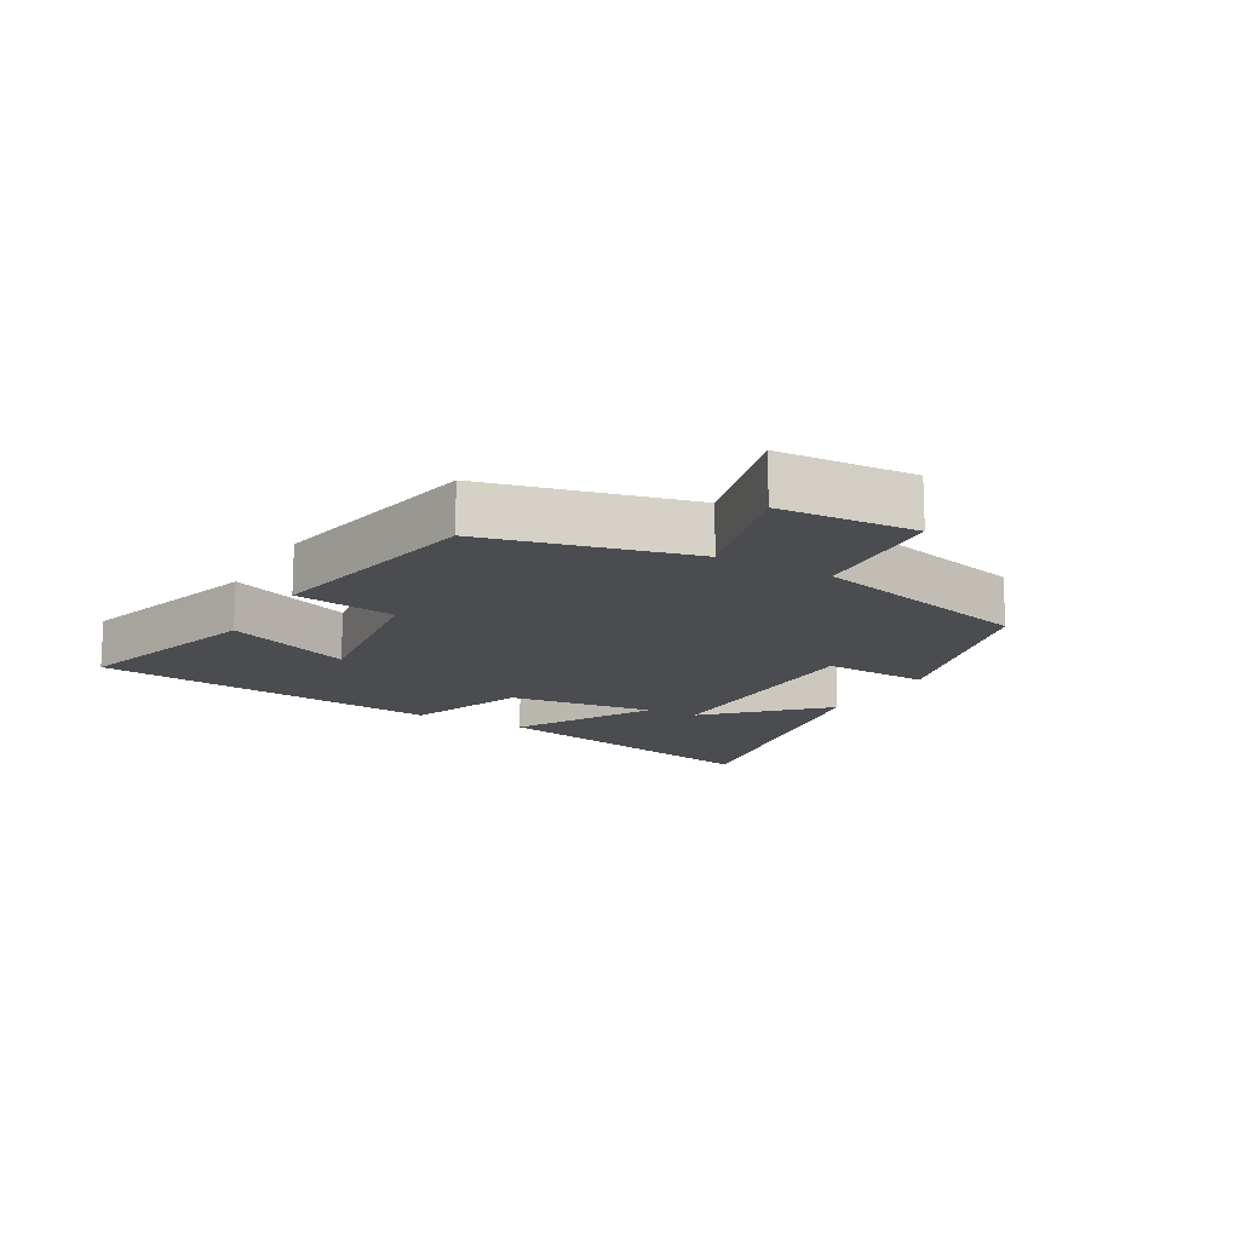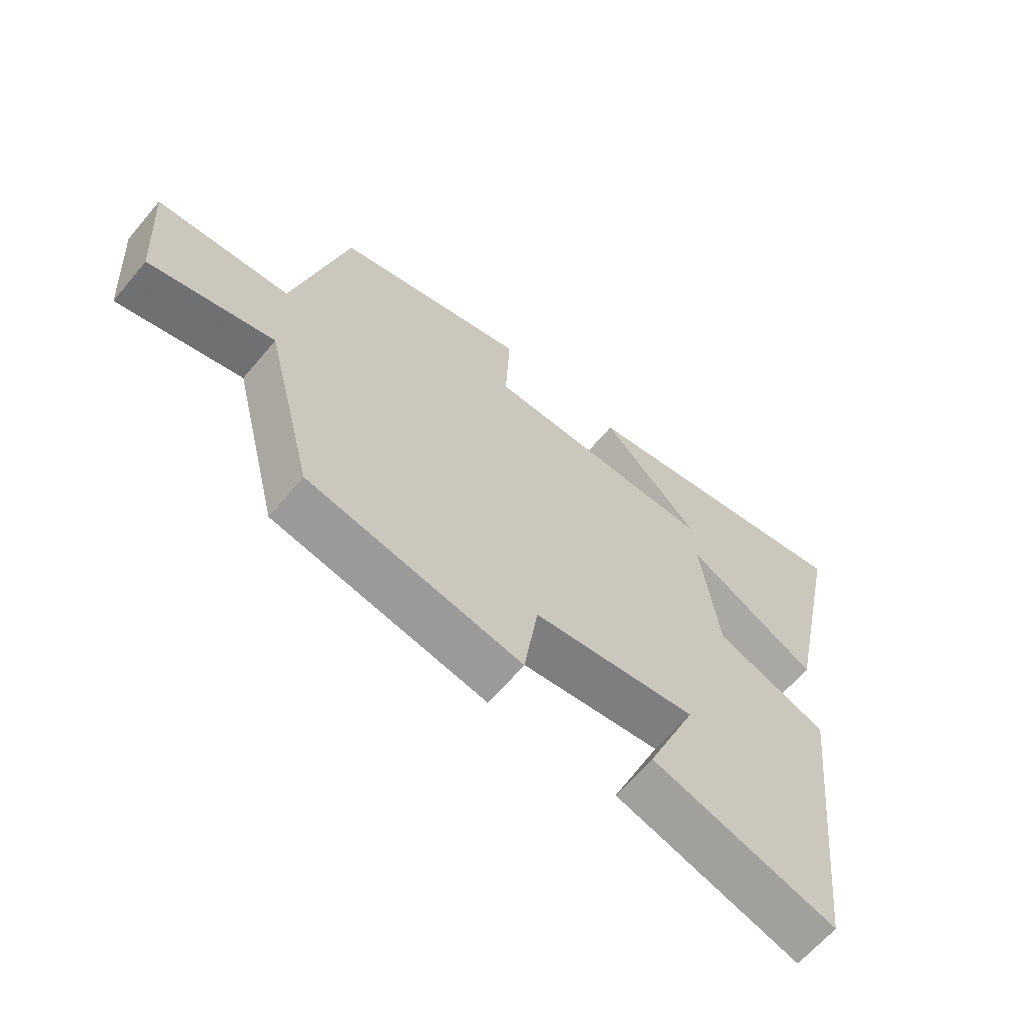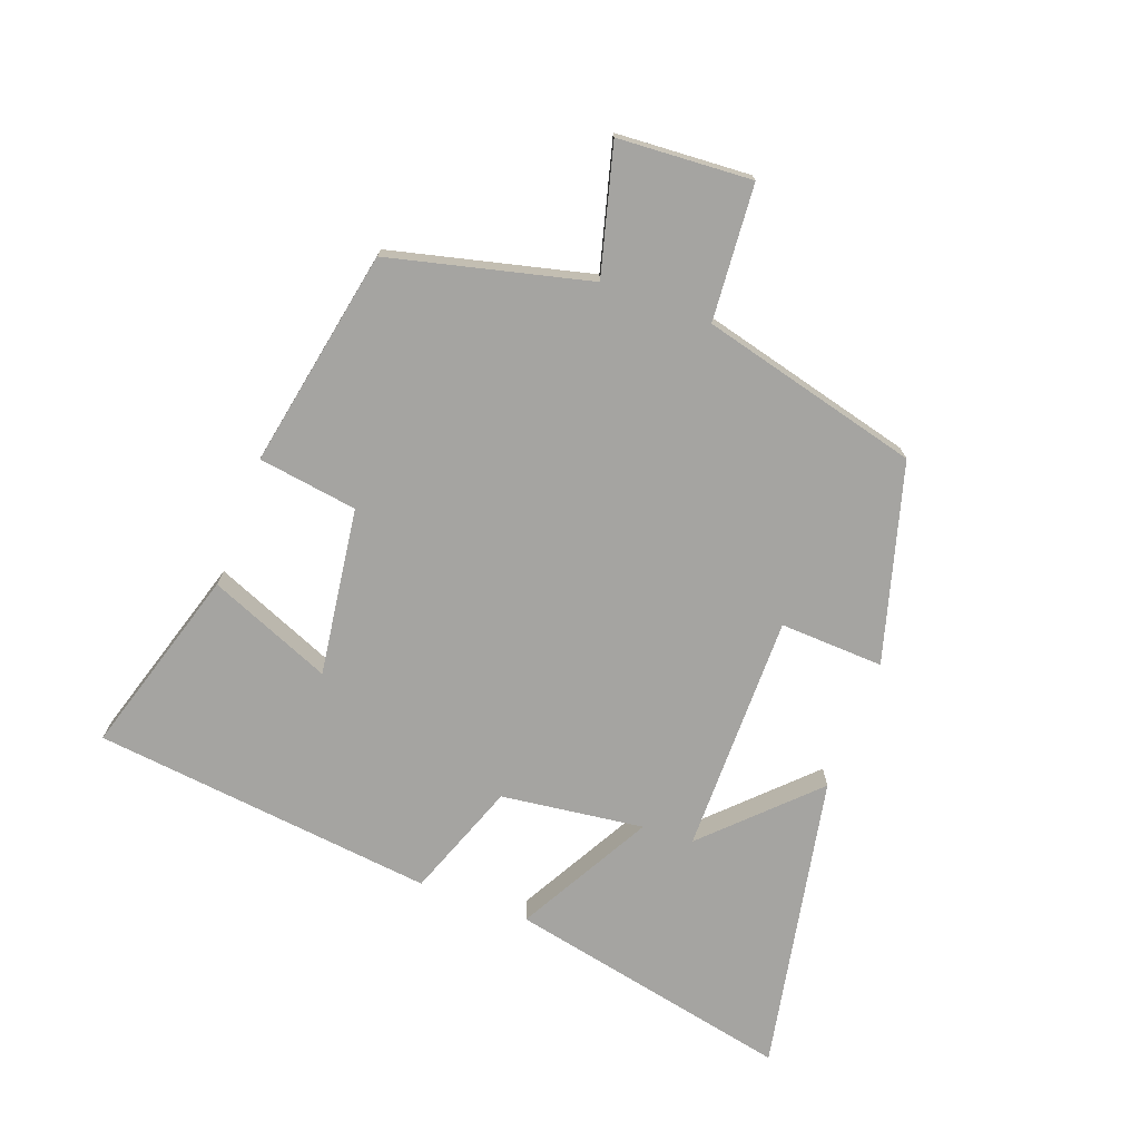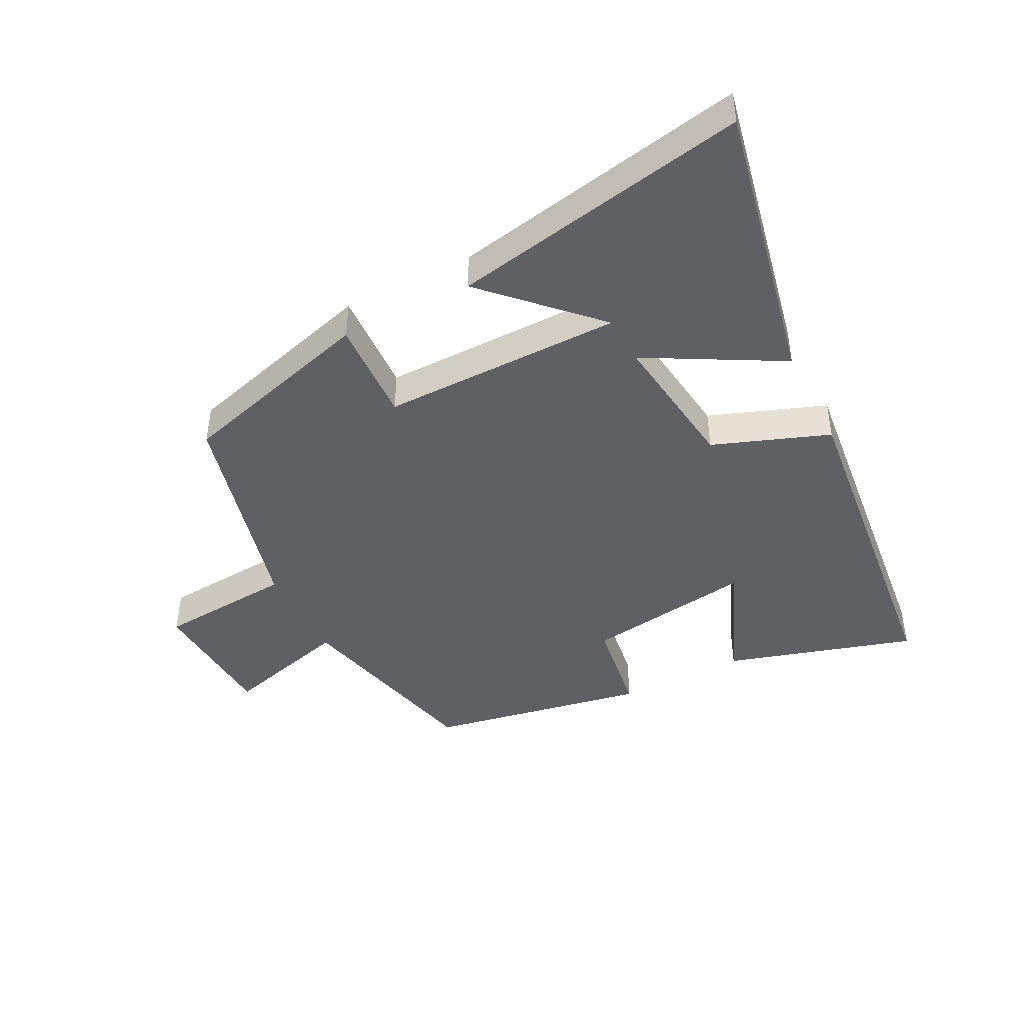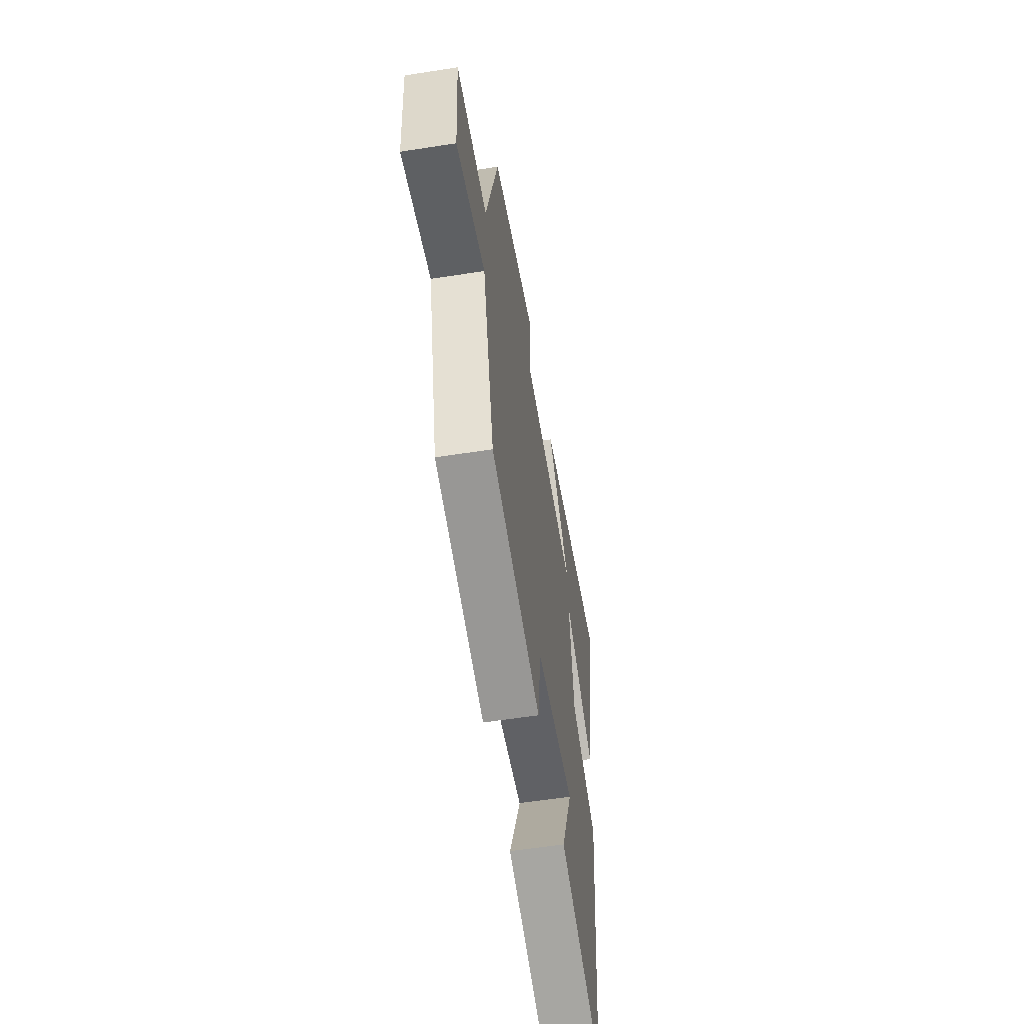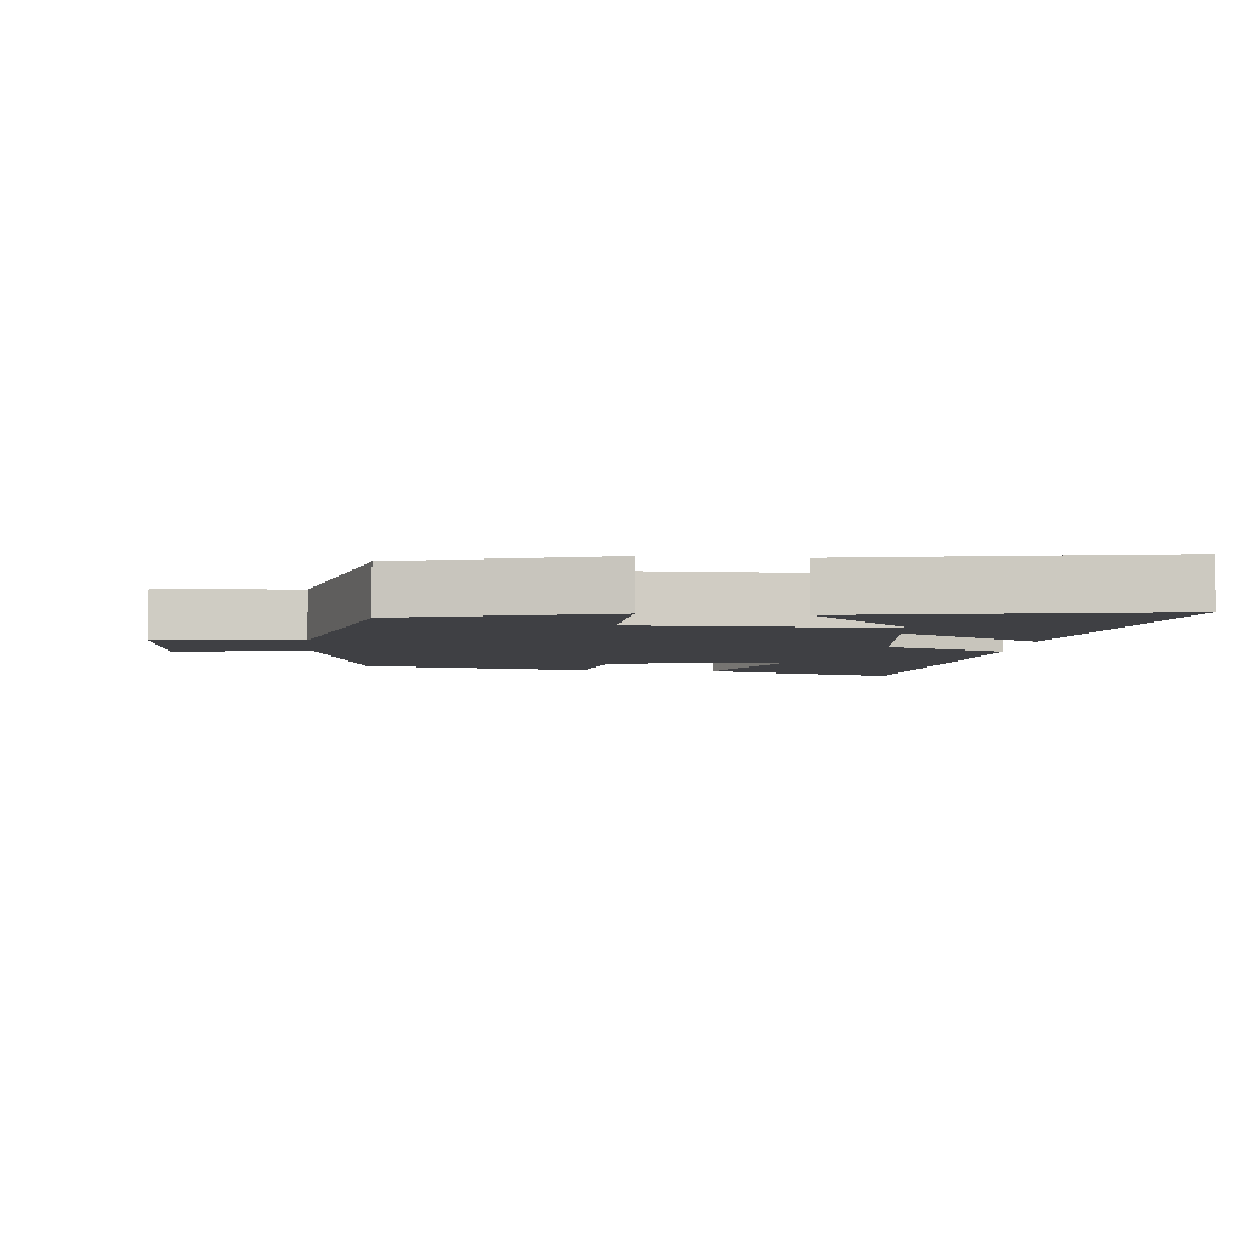
<metadata>
{"format":"obj","ext":"obj","renderer":"f3d","projection":"perspective","resolution":1024,"background":"white","views":[{"elev":-14.8,"azim":-120.0,"up":"+Y"},{"elev":-64.2,"azim":-40.0,"up":"+Z"},{"elev":-73.3,"azim":-110.5,"up":"+Y"},{"elev":-44.2,"azim":27.0,"up":"+Y"},{"elev":-58.0,"azim":-80.8,"up":"+Z"},{"elev":-5.1,"azim":-5.8,"up":"+Y"}]}
</metadata>
<code>
v -0.412 0.07 0.41
v -0.096 0.07 0.5
v -0.103 0.07 0.334
v 0.281 0.07 0.336
v 0.118 0.07 0.5
v 0.594 0.07 0.592
v 0.5 0.07 0.136
v 0.285 0.07 0.254
v 0.315 0.07 0.026
v 0.5 0.07 -0.042
v 0.44 0.07 -0.59
v 0.139 0.07 -0.5
v 0.22 0.07 -0.303
v -0.048 0.07 -0.341
v -0.071 0.07 -0.5
v -0.421 0.07 -0.435
v -0.5 0.07 -0.116
v -0.703 0.07 -0.171
v -0.717 0.07 0.043
v -0.5 0.07 0.06
v -0.412 0 0.41
v -0.096 0 0.5
v -0.103 0 0.334
v 0.281 0 0.336
v 0.118 0 0.5
v 0.594 0 0.592
v 0.5 0 0.136
v 0.285 0 0.254
v 0.315 0 0.026
v 0.5 0 -0.042
v 0.44 0 -0.59
v 0.139 0 -0.5
v 0.22 0 -0.303
v -0.048 0 -0.341
v -0.071 0 -0.5
v -0.421 0 -0.435
v -0.5 0 -0.116
v -0.703 0 -0.171
v -0.717 0 0.043
v -0.5 0 0.06
f 17 18 19 20
f 14 15 16 17
f 13 14 17 20
f 10 11 12 13
f 9 10 13 20
f 8 9 20
f 6 7 8
f 4 5 6
f 4 6 8
f 3 4 8 20
f 1 2 3 20
f 40 39 38 37
f 37 36 35 34
f 40 37 34 33
f 33 32 31 30
f 40 33 30 29
f 40 29 28
f 28 27 26
f 26 25 24
f 28 26 24
f 40 28 24 23
f 40 23 22 21
f 1 21 22 2
f 2 22 23 3
f 3 23 24 4
f 4 24 25 5
f 5 25 26 6
f 6 26 27 7
f 7 27 28 8
f 8 28 29 9
f 9 29 30 10
f 10 30 31 11
f 11 31 32 12
f 12 32 33 13
f 13 33 34 14
f 14 34 35 15
f 15 35 36 16
f 16 36 37 17
f 17 37 38 18
f 18 38 39 19
f 19 39 40 20
f 20 40 21 1

</code>
